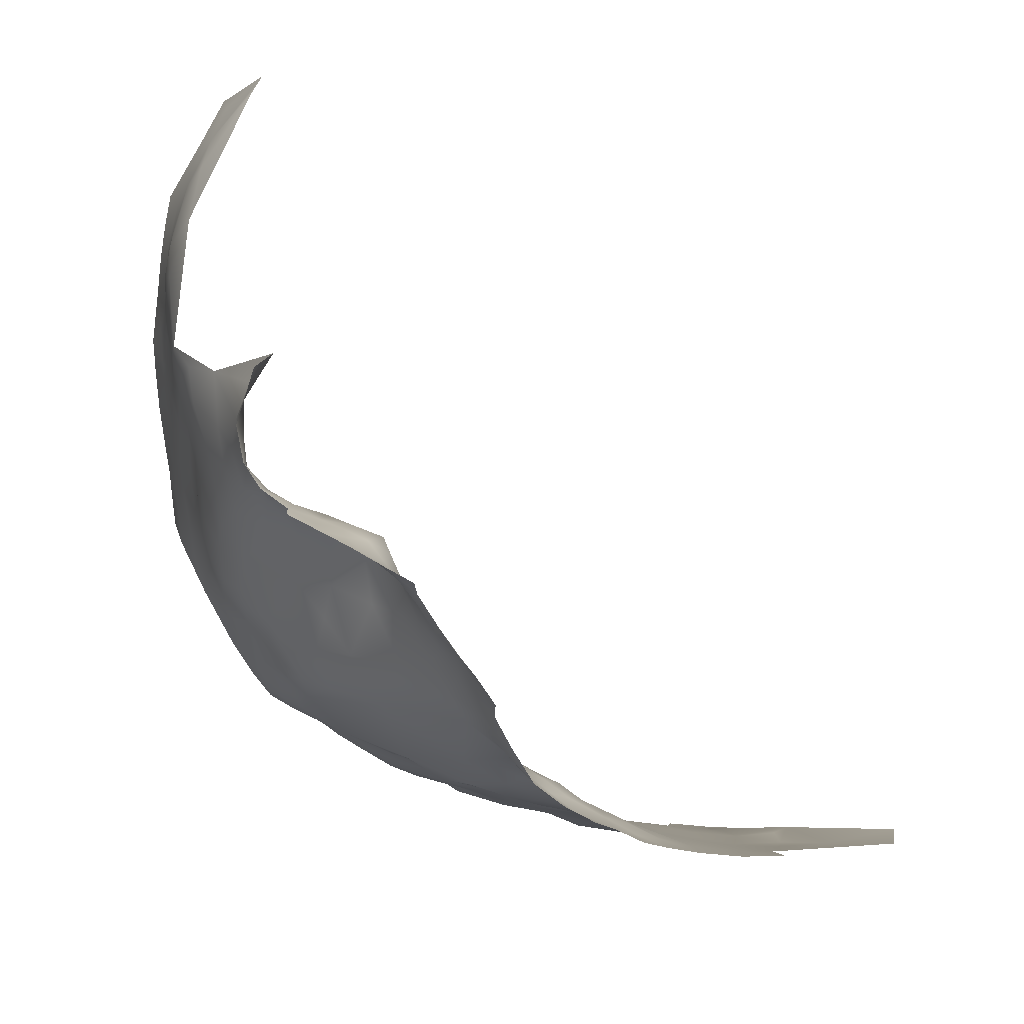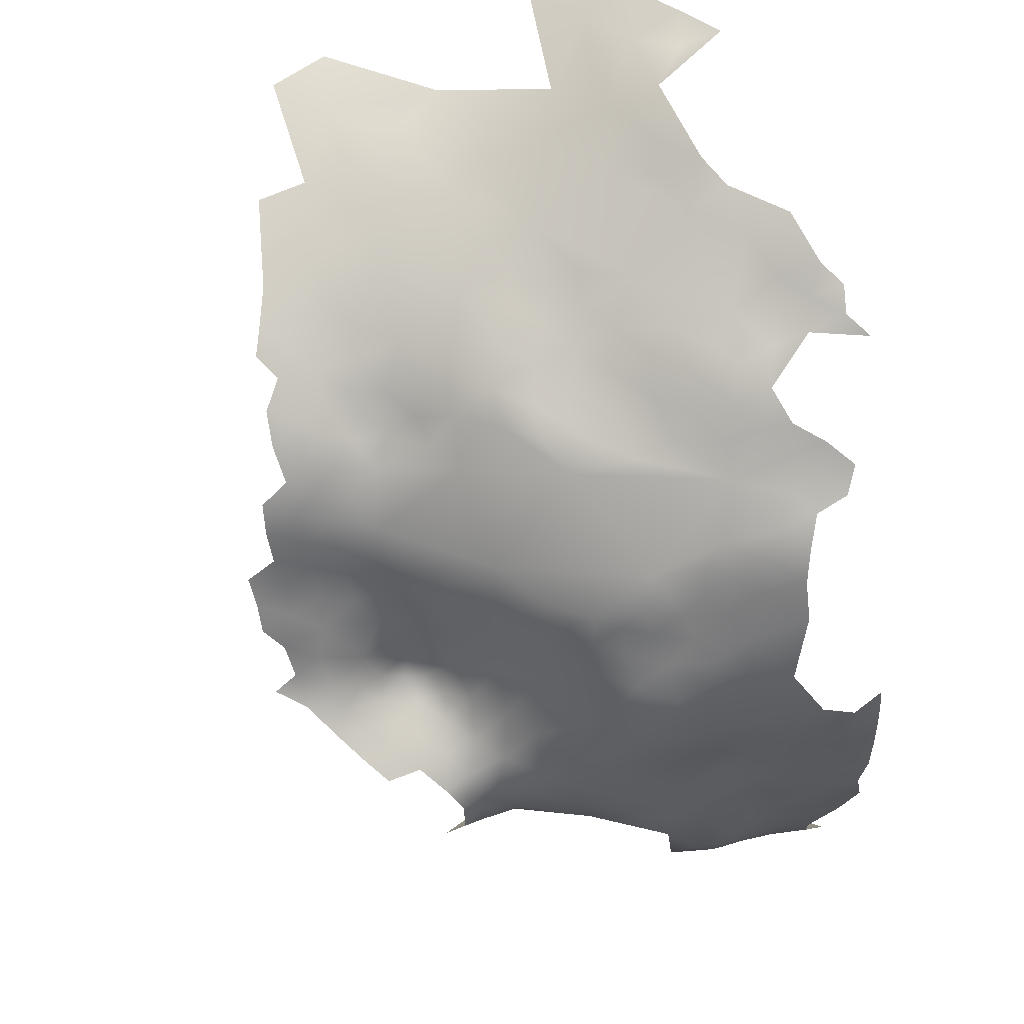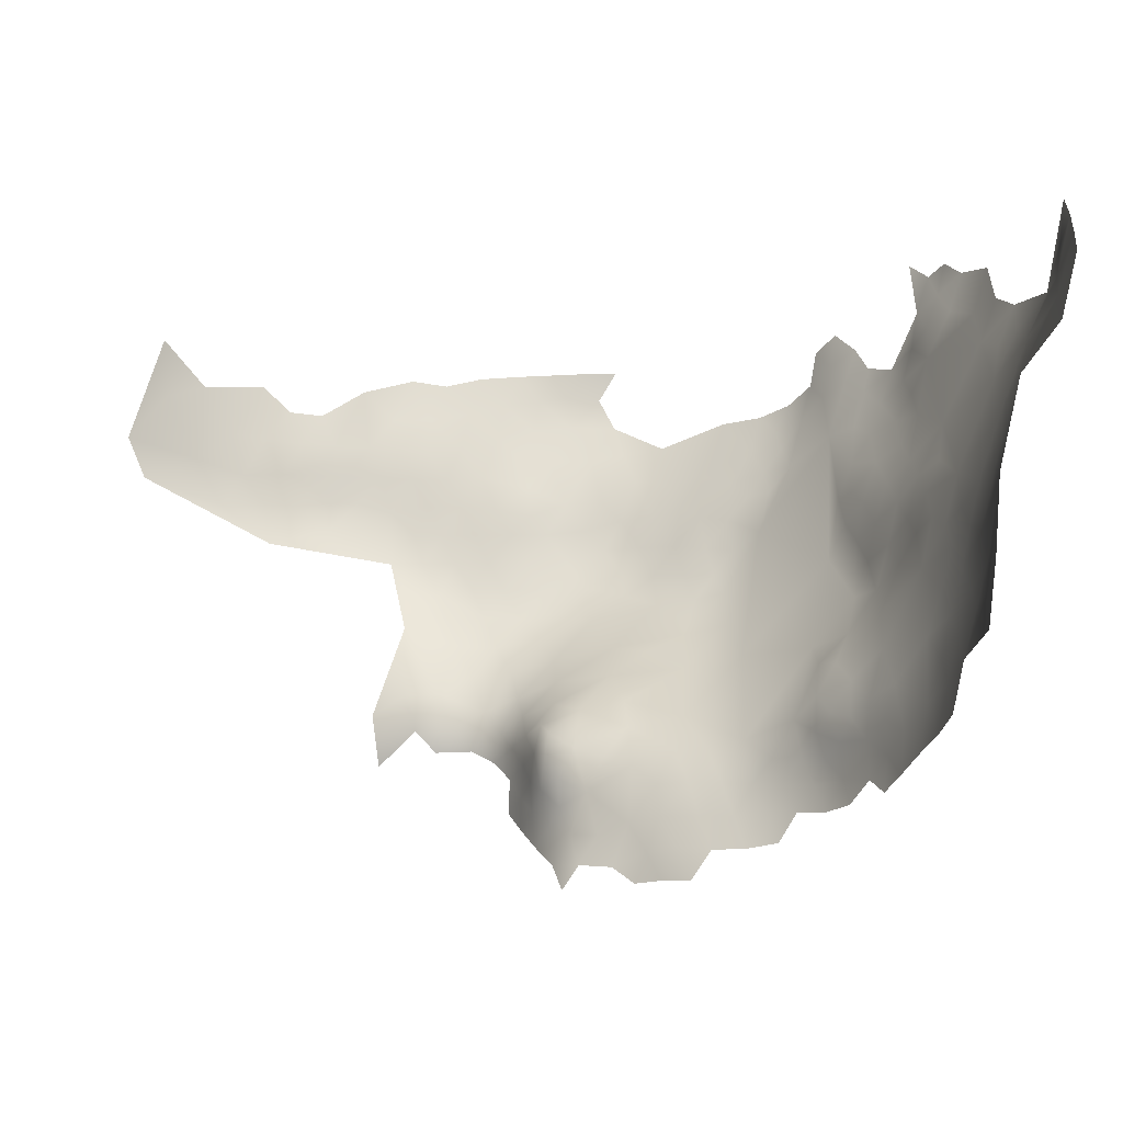
<metadata>
{"format":"obj","ext":"obj","renderer":"f3d","projection":"perspective","resolution":1024,"background":"white","views":[{"elev":-78.6,"azim":-179.6,"up":"+Y"},{"elev":62.6,"azim":65.2,"up":"+Z"},{"elev":-4.9,"azim":-91.7,"up":"+Y"}]}
</metadata>
<code>
v -281.4 889.1 1.19
v -284.5 892.3 3.354
v -291.8 892.8 6.237
v -291 898.4 6.864
v -296.4 895.4 7.888
v -287.6 895.4 5.223
v -295.7 902 9.173
v -302.4 897.6 9.225
v -286.7 900 5.108
v -283 897.5 3.248
v -288.2 890.7 4.682
v -282.6 903 3.79
v -279.8 900.5 1.619
v -297.3 907.4 10.67
v -302.4 903.8 10.5
v -302.2 910 11.9
v -307.7 906.7 11.65
v -308.7 913.1 13.12
v -308.8 900 9.998
v -277.2 888.1 -1.378
v -273 888.1 -4.697
v -269.6 888.2 -8.565
v -270.5 891.9 -6.259
v -274.1 891.7 -2.544
v -278.8 892.4 0.7843
v -286.8 904.5 6.357
v -281.2 909.5 5.679
v -267.4 891.9 -10.01
v -265 892 -14.01
v -263.7 897.9 -10.73
v -268.7 895.2 -7.63
v -267.4 887.6 -12.67
v -271.8 895.6 -3.951
v -274.2 898.7 -2.248
v -272.7 903.6 -1.971
v -276.6 901.3 -0.5997
v -278 897.3 0.298
v -290.7 910.4 9.93
v -291.7 916.3 11.68
v -296.7 912.7 11.85
v -265.4 887.6 -17.12
v -261.1 896.5 -15.47
v -262.7 892.3 -18.36
v -274.3 909.6 3.324
v -275 914.3 6.339
v -269 912.2 2.893
v -269 918 6.656
v -297.1 918.5 13.43
v -297 924.1 14.48
v -297.1 929.8 15.77
v -291.7 921.7 13.1
v -292.2 926.9 14.33
v -287.2 924.9 12.99
v -285.7 932 14.97
v -282.1 926.6 12.19
v -302.9 915.4 13.44
v -303.8 922.7 14.68
v -309.6 923.5 14.45
v -283.3 919.8 10.57
v -277.8 924.9 10.82
v -277.3 930.4 12.28
v -274.1 921 9.077
v -272.8 927.3 10.42
v -272.2 933.2 12.09
v -268.5 924.2 8.443
v -268.2 930.1 9.791
v -267.2 936 11.74
v -263.9 927.7 7.389
v -263.4 933.3 9.087
v -263.9 922.2 6.298
v -258.8 925.6 5.462
v -258.9 931.1 6.407
v -259.3 921 4.891
v -254.1 923.2 2.144
v -255.3 928.4 4.373
v -255.1 932.6 5.218
v -257.4 936.8 8.476
v -269.9 883.3 -11.37
v -267.7 883.1 -15.67
v -265.2 883.3 -20.18
v -267.9 878.9 -18.51
v -265.4 878.9 -22.33
v -262.8 878.4 -25.75
v -263.1 882.7 -24.14
v -260.5 880.6 -28.69
v -269.9 900.4 -4.648
v -267.8 908.1 -1.037
v -271.7 908.1 0.782
v -272 940.5 15.46
v -276.5 934.8 14.21
v -262.8 887.6 -22.36
v -259.8 886.6 -26.37
v -257.7 884.8 -30.56
v -254.9 885 -34.26
v -257.7 880.8 -33.14
v -251.2 885.7 -37.15
v -253.8 880.7 -36.68
v -257.4 877.4 -35.46
v -240.2 887.7 -42.62
v -244.3 885.5 -40.96
v -239.8 892.6 -42.43
v -240.2 897.1 -42.12
v -244 894.5 -40.49
v -243.8 890 -40.83
v -236 895.1 -44.7
v -233.6 896.8 -47.98
v -232.7 896.6 -53.23
v -236.5 899.4 -43.78
v -247.9 888 -39.39
v -253.1 888.8 -35.72
v -253.7 892.7 -35.97
v -255.6 890.8 -31.98
v -250.7 891.1 -38.23
v -255.4 895.7 -29.65
v -233.4 902.5 -46.2
v -235.9 904.5 -41.21
v -248.7 896.3 -39.17
v -244.7 898.9 -40.23
v -239.9 906.7 -35.76
v -244.8 903.4 -36.32
v -240.1 901.8 -40.56
v -253.7 899.9 -26.11
v -257.4 894.5 -25.83
v -233.4 899.7 -51.1
v -231.8 905.3 -52.71
v -233.6 899.8 -56.24
v -235.6 894.5 -61.47
v -237.6 901.9 -62.35
v -232.2 908.4 -42.16
v -230.7 908 -47.74
v -229.1 912.3 -44.24
v -230.5 913.1 -37.88
v -244.4 907.5 -28.22
v -276.8 905.5 2.097
v -251.3 899.2 -37.19
v -302.7 932.9 17.21
v -295.3 938.1 18.71
v -227.3 916.7 -40.48
v -226.2 917 -46.2
v -225.8 921.2 -37.31
v -227.9 917.3 -35.12
v -226.9 921.4 -31.18
v -231.5 916 -30.47
v -230.1 919.9 -25
v -235.3 910 -35.95
v -234.3 918.3 -20.75
v -233.8 922.7 -16.63
v -236.7 919 -15.29
v -243 911 -22.61
v -239.3 911.8 -27.41
v -230.4 927.4 -17.77
v -233.8 926.8 -13.51
v -227.3 923.5 -25.48
v -224.9 927.2 -28.09
v -226.6 927.5 -22.8
v -230.2 922.8 -21.12
v -238.7 919.7 -11.3
v -243.2 914.7 -11.24
v -241.6 913.5 -17.35
v -251 910.1 -9.767
v -246.9 908.4 -17.74
v -254.3 901.4 -18.37
v -224.3 925.8 -33.98
v -224.1 925.5 -39.9
v -222.9 929.7 -36.7
v -223.4 930.3 -31.05
v -221.8 934.6 -33.7
v -222.9 934.7 -28.42
v -222.5 932.6 -39.13
v -224.4 931.7 -25.55
v -226.1 932 -20.77
v -228.4 912.5 -50.31
v -222.8 929.7 -42.17
v -254 896.9 -33.63
v -252.6 896 -37.66
v -249.7 902.4 -32.69
v -250.4 903.6 -26.41
v -248.8 883.2 -39.07
v -247.3 892.3 -39.63
v -261.9 938.7 11.36
v -257.1 942.7 11.36
v -258.6 946.3 13.45
v -261.4 950.9 15.25
v -263.1 942.8 13.51
v -254.4 948.7 12.98
v -254.7 953.3 14.09
v -254.2 958.4 15.01
v -253.8 963.7 16.73
v -257.2 965 18.45
v -250.4 966 14.6
v -258 960.3 17.32
v -258.5 955.7 15.67
v -250.1 951 11.95
v -250.8 945.9 10.2
v -246.5 948.4 8.484
v -252.2 941.3 8.481
v -236.2 922.6 -12.48
v -235.9 926.2 -9.759
v -233.7 930.9 -10.25
v -238.9 928.8 -6.056
v -234.1 934.4 -7.137
v -236.3 934.9 -4.325
v -233.8 938 -4.821
v -231 936.7 -9.513
v -230.4 941.7 -6.322
v -233.9 941.5 -2.215
v -235.1 945.6 0.6796
v -234.6 950.9 2.143
v -235.1 955.7 2.937
v -238.3 953.3 4.693
v -238.6 948.6 3.472
v -231.2 948.5 -0.7598
v -237.3 938.6 -1.322
v -231.5 944.6 -2.79
v -242 950.5 6.381
v -243.4 942.3 3.769
v -247.5 943.1 6.932
v -225.6 946.4 -10.06
v -216.8 955.4 -25.9
v -216.1 955.5 -30.27
v -216.4 951.2 -28.44
v -216 951.7 -32.88
v -218 946.6 -26.15
v -217.4 946.8 -32.93
v -220.1 941.2 -29.77
v -215.8 951 -37.52
v -215.3 955.3 -35.33
v -241.5 955.2 7.934
v -245.3 951.9 9.259
v -230.6 931.9 -14.14
v -228.6 947 -4.808
v -227.4 938.3 -13.59
v -237.8 958 5.486
v -272.3 884 -7.136
v -263.4 917.4 4.468
v -225 921.1 -43.12
v -224 921.5 -48.1
v -223.3 925.4 -45.52
v -262.2 957.4 18.3
v -260.7 963.1 20.23
v -265.7 959.2 20.49
v -268.4 962.3 22.44
v -269 955.8 20.36
v -276.1 956.7 22.1
v -275.7 950.8 20.11
v -251.3 937.3 5.941
v -251.3 932.2 4.037
v -247.9 900.3 -38.11
v -219.2 941.4 -36.22
v -224.9 937.2 -18.43
v -221.9 943.1 -19.11
v -220.5 942.3 -25.09
v -223 938 -23.19
v -227.7 933.3 -16.79
v -217.3 946.3 -38.61
v -217.4 945.4 -44.12
v -218.7 941.9 -40.85
v -258.8 896.8 -19.96
v -260.6 891.9 -22.54
v -214.7 955.2 -40.62
v -215.7 950.5 -43.01
v -275.4 895 -1.169
v -221.7 929.8 -47.59
v -220.7 929.8 -52.58
v -219.9 929.8 -56.82
v -219.3 934.2 -54.59
v -220 934.2 -49.74
v -222.3 925.3 -50.66
v -221.5 925.3 -55.53
v -223.9 920.3 -52.83
v -223.3 921.2 -57.87
v -227.7 915.2 -58.02
v -220.7 925.4 -60.3
v -219.1 933.5 -60.39
v -218.6 938.7 -57.26
v -218.6 938.7 -52.09
v -221.4 933.8 -44.5
v -217.7 942.7 -54.86
v -217.5 943.5 -49.86
v -219.3 938.9 -46.37
v -217.3 943.3 -59.29
v -217.9 938.9 -62.04
v -218.1 938.9 -67.06
v -217 943.7 -63.95
v -217.3 943.9 -69.03
v -214.7 952.6 -64.77
v -215.7 948.1 -60.09
v -217.9 944.2 -74.07
v -218.4 939.2 -71.71
v -218.4 934.8 -65.48
v -219.5 934.4 -74.26
v -221.2 934.5 -79.57
v -219.6 939.3 -76.79
v -219.7 930.6 -69.89
v -223.1 928.3 -78.55
v -221.7 938.8 -82.76
v -225.2 940.9 -89.41
v -221.3 945.2 -84.52
v -219.4 944.6 -79.62
v -224.5 934 -85.71
v -222.4 952.2 -88.6
v -216.7 949.2 -76.01
v -217.2 953 -80.15
v -216 948.7 -71.22
v -262.9 910.6 -1.287
v -213.5 954.6 -57.3
v -213.8 953.7 -52.07
v -214 954.9 -46.63
v -215.8 948.1 -54.62
v -215.8 949.1 -48.47
v -226.6 950.2 -93.77
v -312.2 929 15.46
v -310 918.5 14.27
v -316.6 914.6 13.15
v -325.6 909.2 11.41
v -326.9 917.7 12.09
v -218.4 935.1 -69.61
v -282.4 949.2 21.17
v -280.7 955 23.69
v -287.3 950.6 22.74
v -286 944.2 19.86
v -292.9 954.4 25.52
v -301.9 954.7 24.91
v -302.5 962.4 26.53
v -308.6 958.9 25.67
v -295.1 948 22.35
v -314.8 955.5 24.61
v -309.9 950.8 23.23
v -296.6 965.7 27.03
v -297 959.7 26.4
v -303.8 949.3 22.91
v -232.9 943.1 -98.77
v -233.8 905 -57.89
v -231.9 937.2 -96.45
v -318.3 946.4 21.92
v -221 937 -39.46
v -302.1 942.5 20.13
v -225.3 958.9 -94.51
f 34 33 86
f 37 36 13
f 100 99 104
f 135 175 117
f 135 117 248
f 37 262 34
f 37 34 36
f 113 111 110
f 118 248 117
f 110 111 112
f 221 220 219
f 174 111 175
f 179 113 109
f 178 109 96
f 283 290 317
f 103 101 102
f 23 22 28
f 23 28 31
f 228 215 210
f 199 200 198
f 126 124 107
f 95 97 94
f 104 103 179
f 121 102 108
f 270 269 268
f 191 189 240
f 226 227 222
f 91 84 92
f 289 283 317
f 30 31 28
f 284 281 282
f 83 84 82
f 220 221 222
f 10 9 6
f 96 110 94
f 35 34 86
f 41 29 32
f 237 270 268
f 97 95 98
f 173 169 165
f 157 148 197
f 12 10 13
f 168 166 167
f 208 209 210
f 148 146 147
f 32 28 22
f 32 29 28
f 21 22 23
f 21 234 22
f 80 82 84
f 104 179 109
f 201 202 200
f 201 200 199
f 23 24 21
f 23 33 24
f 104 99 101
f 104 101 103
f 203 202 201
f 186 185 193
f 266 264 265
f 275 282 281
f 275 281 278
f 151 152 147
f 266 265 274
f 152 199 198
f 100 104 109
f 289 317 291
f 229 215 228
f 31 33 23
f 118 103 102
f 267 277 263
f 30 28 29
f 268 238 237
f 236 237 238
f 207 212 208
f 193 194 195
f 262 24 33
f 262 33 34
f 35 36 34
f 197 152 198
f 4 6 9
f 276 280 267
f 276 267 266
f 266 274 275
f 260 227 226
f 207 214 212
f 207 206 214
f 85 93 92
f 254 250 232
f 20 21 24
f 185 194 193
f 79 80 41
f 155 170 171
f 269 264 268
f 269 265 264
f 210 209 233
f 11 2 6
f 11 6 3
f 257 255 249
f 1 20 25
f 46 44 88
f 276 266 275
f 276 275 278
f 154 170 155
f 208 211 207
f 72 75 76
f 246 76 247
f 280 277 267
f 2 10 6
f 227 220 222
f 68 65 70
f 289 288 285
f 95 94 93
f 95 93 85
f 103 117 179
f 103 118 117
f 278 279 276
f 153 154 155
f 41 43 29
f 267 264 266
f 267 263 264
f 144 156 146
f 280 276 279
f 197 148 147
f 197 147 152
f 285 283 289
f 144 153 156
f 291 293 289
f 192 191 239
f 140 142 141
f 261 260 226
f 228 210 233
f 231 212 214
f 290 283 282
f 71 75 72
f 12 9 10
f 96 113 110
f 96 109 113
f 79 32 78
f 79 41 32
f 135 174 175
f 229 193 195
f 31 86 33
f 203 201 204
f 203 204 205
f 3 4 5
f 3 6 4
f 205 214 206
f 205 206 203
f 88 44 134
f 251 250 253
f 211 210 215
f 211 208 210
f 310 261 256
f 273 265 269
f 164 173 165
f 205 231 214
f 67 66 69
f 64 66 67
f 116 121 108
f 116 108 115
f 77 181 180
f 268 264 263
f 268 263 238
f 100 109 178
f 288 289 293
f 173 263 277
f 256 255 257
f 25 20 24
f 25 24 262
f 165 166 163
f 165 167 166
f 139 237 236
f 90 61 64
f 25 262 37
f 247 76 75
f 80 81 82
f 80 79 81
f 164 236 238
f 138 140 141
f 91 80 84
f 74 75 71
f 26 9 12
f 71 73 74
f 69 66 68
f 130 172 131
f 125 124 126
f 108 105 106
f 102 101 105
f 102 105 108
f 97 96 94
f 173 164 238
f 173 238 263
f 156 147 146
f 156 151 147
f 309 306 307
f 274 282 275
f 274 290 282
f 292 293 291
f 258 43 259
f 149 133 150
f 16 14 40
f 138 139 236
f 252 251 253
f 183 186 192
f 216 211 215
f 115 108 106
f 112 111 174
f 112 174 114
f 55 53 59
f 117 113 179
f 40 38 39
f 64 61 63
f 64 63 66
f 195 215 229
f 87 46 88
f 239 191 240
f 170 166 168
f 170 154 166
f 124 115 106
f 230 199 152
f 230 152 151
f 66 65 68
f 66 63 65
f 140 236 164
f 140 138 236
f 257 249 336
f 140 163 142
f 132 138 141
f 60 55 59
f 287 306 309
f 192 187 191
f 192 186 187
f 271 273 269
f 271 269 270
f 169 173 277
f 78 22 234
f 78 32 22
f 52 51 53
f 163 164 165
f 163 140 164
f 131 139 138
f 284 282 283
f 284 283 285
f 225 223 252
f 225 224 223
f 203 206 213
f 203 213 202
f 7 5 4
f 107 124 106
f 191 187 188
f 191 188 189
f 163 166 154
f 49 48 51
f 49 51 52
f 121 118 102
f 50 49 52
f 10 37 13
f 85 84 83
f 85 92 84
f 73 70 235
f 294 291 317
f 27 26 12
f 333 125 126
f 249 255 224
f 299 288 293
f 14 38 40
f 77 72 76
f 97 178 96
f 77 76 246
f 304 288 302
f 304 285 288
f 286 285 304
f 286 284 285
f 175 113 117
f 175 111 113
f 42 43 258
f 256 279 310
f 169 167 165
f 169 336 167
f 287 284 286
f 287 281 284
f 48 39 51
f 48 40 39
f 94 110 112
f 319 245 244
f 120 248 118
f 310 309 307
f 183 182 185
f 183 185 186
f 47 65 62
f 129 130 131
f 16 15 14
f 308 260 261
f 15 7 14
f 296 293 292
f 296 299 293
f 156 153 155
f 70 65 47
f 70 47 235
f 299 302 288
f 298 299 296
f 172 139 131
f 56 16 40
f 56 40 48
f 132 131 138
f 132 129 131
f 91 259 43
f 225 249 224
f 305 46 87
f 8 7 15
f 8 5 7
f 54 53 55
f 54 52 53
f 184 180 181
f 184 181 182
f 93 94 112
f 62 63 60
f 62 65 63
f 217 194 196
f 217 195 194
f 71 70 73
f 71 68 70
f 224 222 221
f 224 221 223
f 241 239 240
f 42 30 29
f 42 29 43
f 68 72 69
f 68 71 72
f 17 15 16
f 143 141 142
f 61 60 63
f 61 55 60
f 176 248 120
f 176 135 248
f 310 308 261
f 310 307 308
f 25 2 1
f 180 67 69
f 134 27 12
f 336 169 277
f 230 254 232
f 155 151 156
f 226 222 224
f 226 224 255
f 119 121 116
f 195 216 215
f 195 217 216
f 46 45 44
f 41 80 91
f 41 91 43
f 250 254 171
f 261 255 256
f 261 226 255
f 321 318 320
f 258 259 123
f 134 13 36
f 134 12 13
f 57 56 48
f 57 48 49
f 69 72 77
f 69 77 180
f 245 243 244
f 19 15 17
f 19 8 15
f 45 46 47
f 129 116 115
f 129 115 130
f 242 243 241
f 145 129 132
f 120 121 119
f 120 118 121
f 298 296 297
f 324 330 329
f 77 196 181
f 77 246 196
f 134 35 88
f 134 36 35
f 300 297 296
f 183 192 239
f 151 155 171
f 45 47 62
f 151 254 230
f 151 171 254
f 46 305 235
f 46 235 47
f 253 170 168
f 154 153 142
f 154 142 163
f 309 279 278
f 309 310 279
f 205 218 231
f 326 320 322
f 143 132 141
f 309 281 287
f 309 278 281
f 318 319 320
f 318 245 319
f 326 321 320
f 44 27 134
f 125 115 124
f 125 130 115
f 199 204 201
f 45 27 44
f 122 123 114
f 57 58 313
f 300 296 292
f 259 91 92
f 181 196 194
f 323 324 325
f 204 230 232
f 204 199 230
f 253 250 171
f 253 171 170
f 176 174 135
f 242 241 240
f 181 185 182
f 181 194 185
f 128 333 126
f 145 119 116
f 145 116 129
f 18 16 56
f 18 17 16
f 123 112 114
f 89 64 67
f 89 90 64
f 25 37 10
f 25 10 2
f 122 176 177
f 190 188 187
f 246 217 196
f 256 257 280
f 256 280 279
f 56 57 313
f 56 313 18
f 243 239 241
f 127 128 126
f 125 172 130
f 18 313 314
f 273 274 265
f 225 168 167
f 144 142 153
f 144 143 142
f 295 292 291
f 295 291 294
f 87 88 35
f 161 159 158
f 336 280 257
f 336 277 280
f 294 317 290
f 295 300 292
f 157 197 198
f 136 50 137
f 184 67 180
f 184 89 67
f 160 161 158
f 207 213 206
f 323 330 324
f 149 159 161
f 187 186 193
f 225 252 253
f 225 253 168
f 272 271 270
f 328 325 327
f 207 211 216
f 249 167 336
f 249 225 167
f 338 301 311
f 62 60 59
f 205 204 232
f 51 59 53
f 139 270 237
f 251 232 250
f 145 132 143
f 30 86 31
f 337 136 137
f 251 252 223
f 184 182 183
f 323 322 330
f 26 4 9
f 177 176 133
f 244 243 242
f 162 42 258
f 159 157 158
f 159 148 157
f 335 328 327
f 213 200 202
f 122 162 258
f 122 258 123
f 133 176 120
f 133 120 119
f 213 207 216
f 122 114 174
f 122 174 176
f 328 331 323
f 328 323 325
f 232 218 205
f 316 315 314
f 39 59 51
f 119 145 150
f 119 150 133
f 54 55 61
f 286 306 287
f 235 74 73
f 177 162 122
f 7 38 14
f 303 302 299
f 247 75 74
f 123 259 92
f 150 145 143
f 323 326 322
f 326 137 321
f 326 337 137
f 159 149 150
f 162 161 160
f 90 54 61
f 57 49 50
f 172 270 139
f 172 272 270
f 331 326 323
f 331 337 326
f 27 38 26
f 312 313 58
f 312 58 57
f 54 50 52
f 159 146 148
f 143 144 146
f 87 35 86
f 45 62 59
f 298 303 299
f 329 330 322
f 301 303 298
f 133 149 161
f 17 18 314
f 319 322 320
f 137 50 54
f 337 331 328
f 7 4 26
f 7 26 38
f 272 172 125
f 272 273 271
f 150 143 146
f 150 146 159
f 136 57 50
f 136 312 57
f 301 298 297
f 272 125 333
f 321 245 318
f 294 290 274
f 294 274 273
f 305 74 235
f 334 297 300
f 332 297 334
f 177 133 161
f 177 161 162
f 162 30 42
f 321 137 54
f 311 301 297
f 311 297 332
f 305 87 86
f 312 314 313
f 337 328 335
f 272 333 128
f 337 312 136
f 315 17 314
f 332 338 311
f 295 294 273
f 312 316 314
f 334 300 295
f 246 216 217
f 200 157 198
f 247 216 246
f 200 158 157
f 216 200 213
f 160 30 162
f 30 305 86
f 74 216 247
f 200 160 158
f 160 305 30
f 160 74 305
f 74 200 216
f 200 74 160
f 112 92 93
f 92 112 123
f 38 59 39
f 59 27 45
f 38 27 59
f 243 183 239
f 183 89 184
f 89 54 90
f 245 183 243
f 245 89 183
f 321 89 245
f 54 89 321
f 218 232 251

</code>
